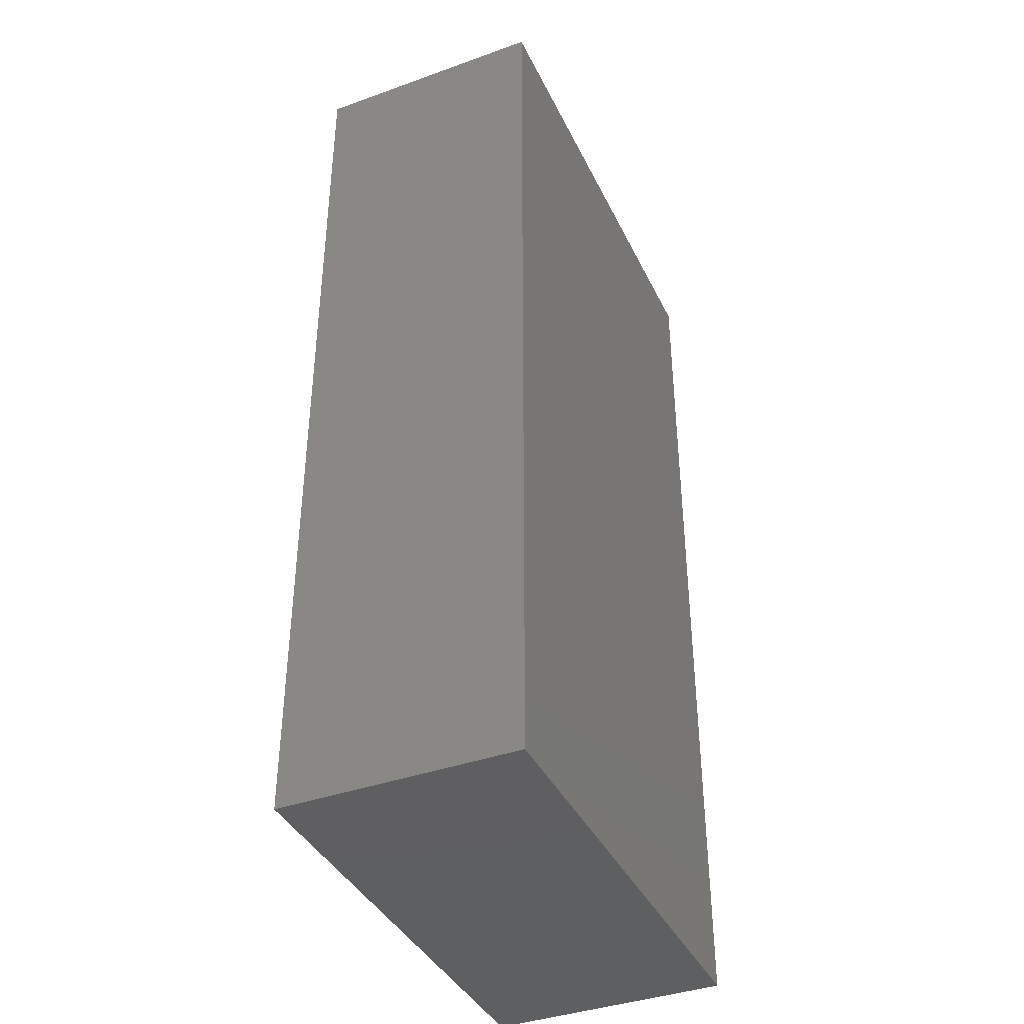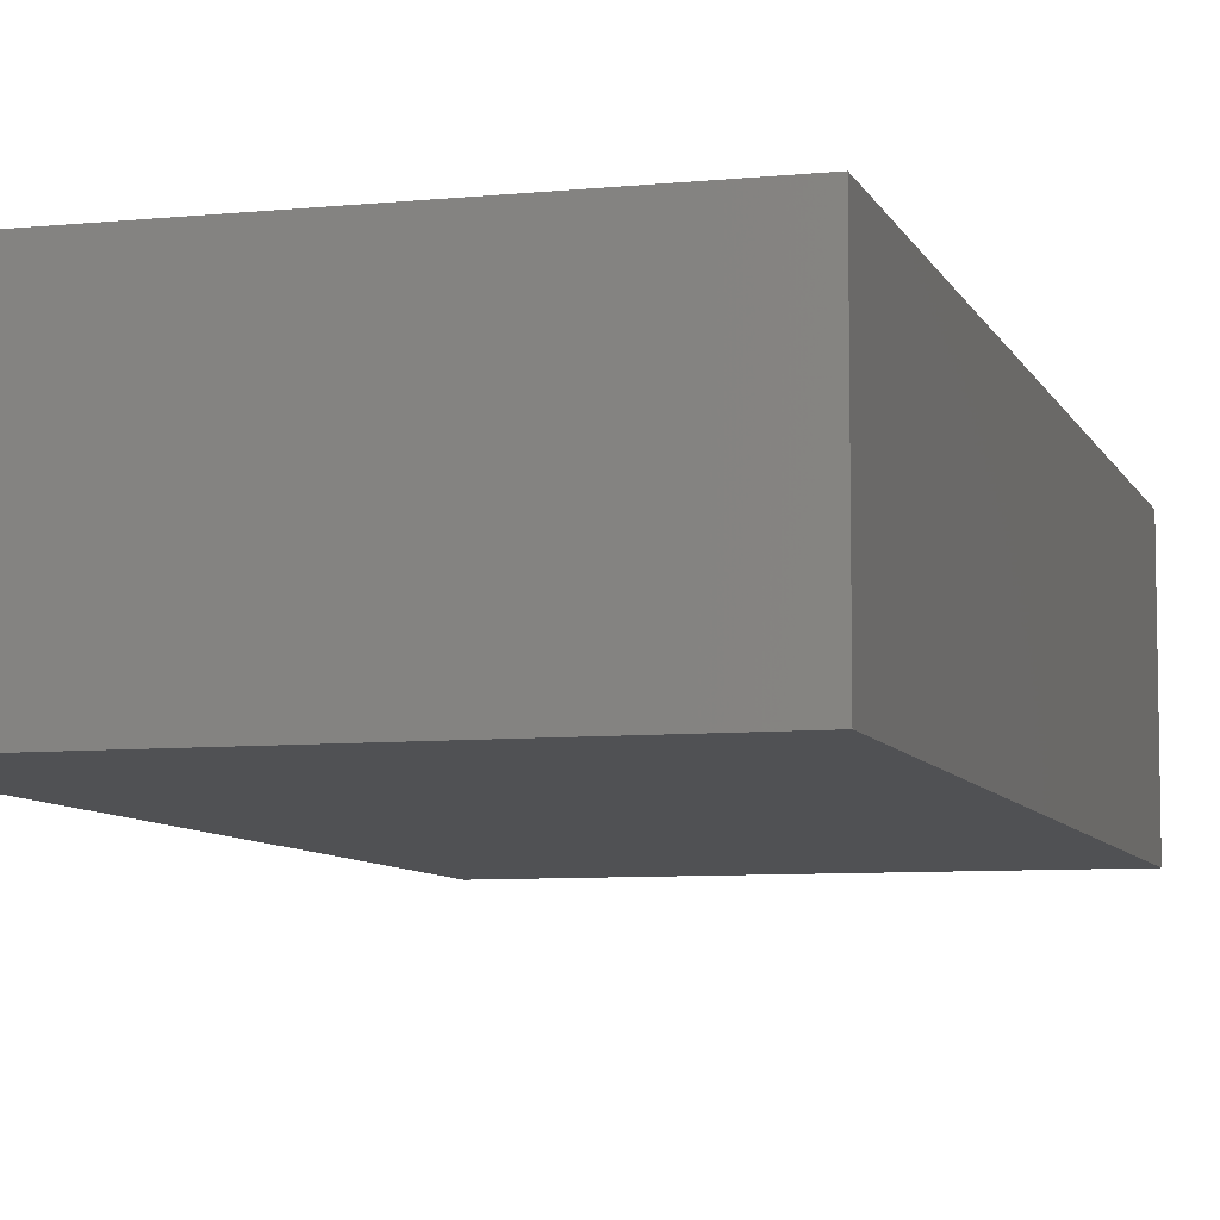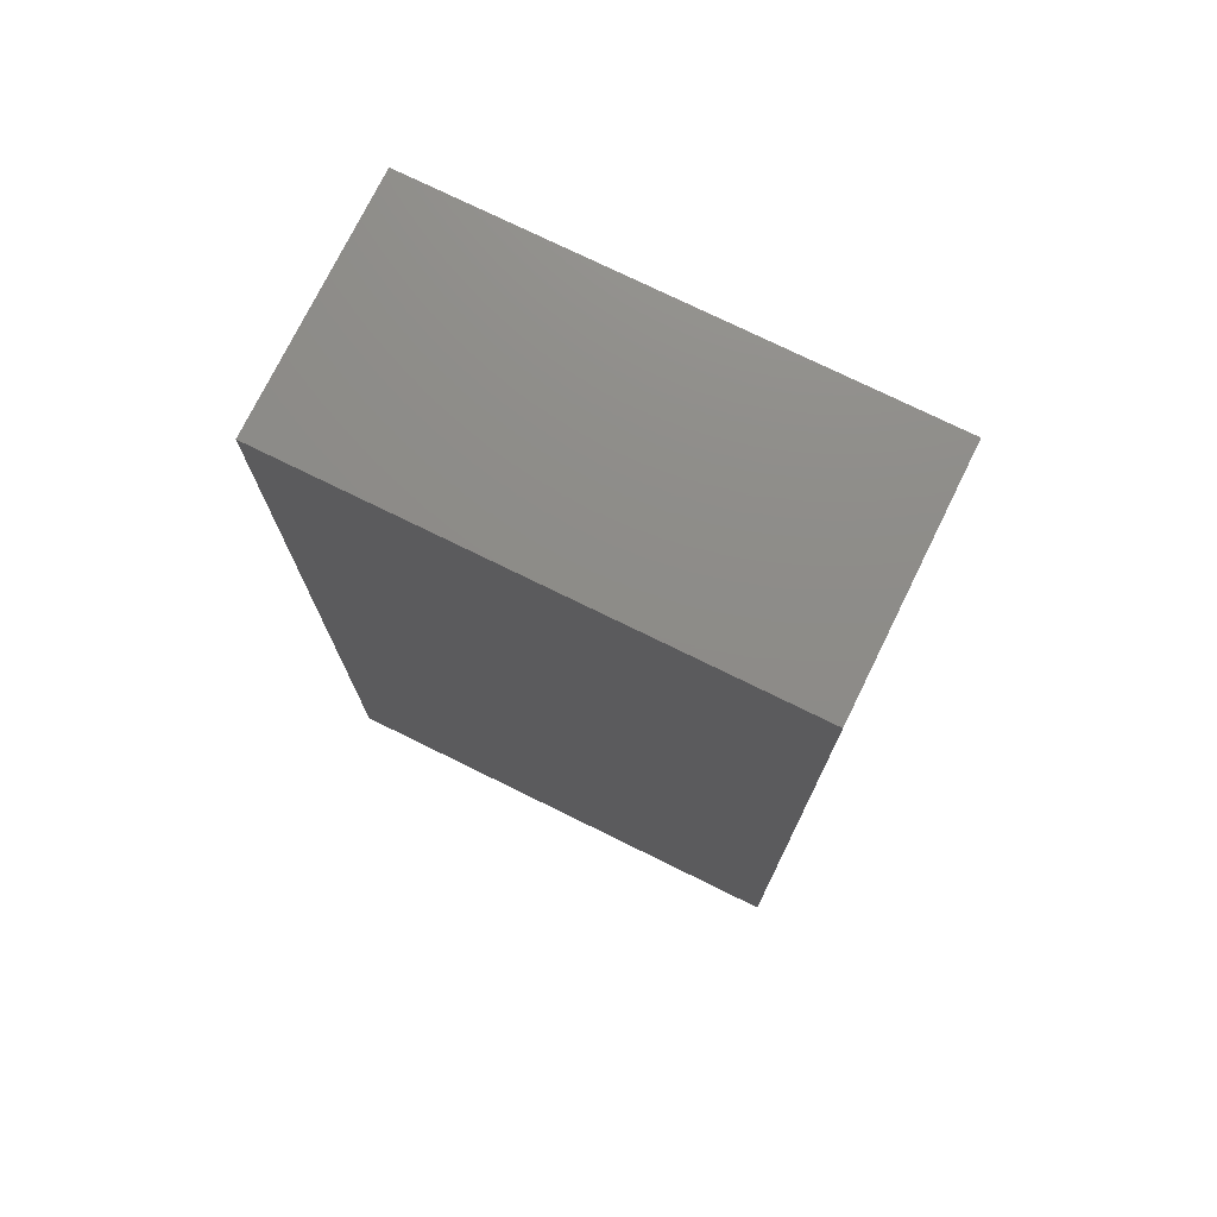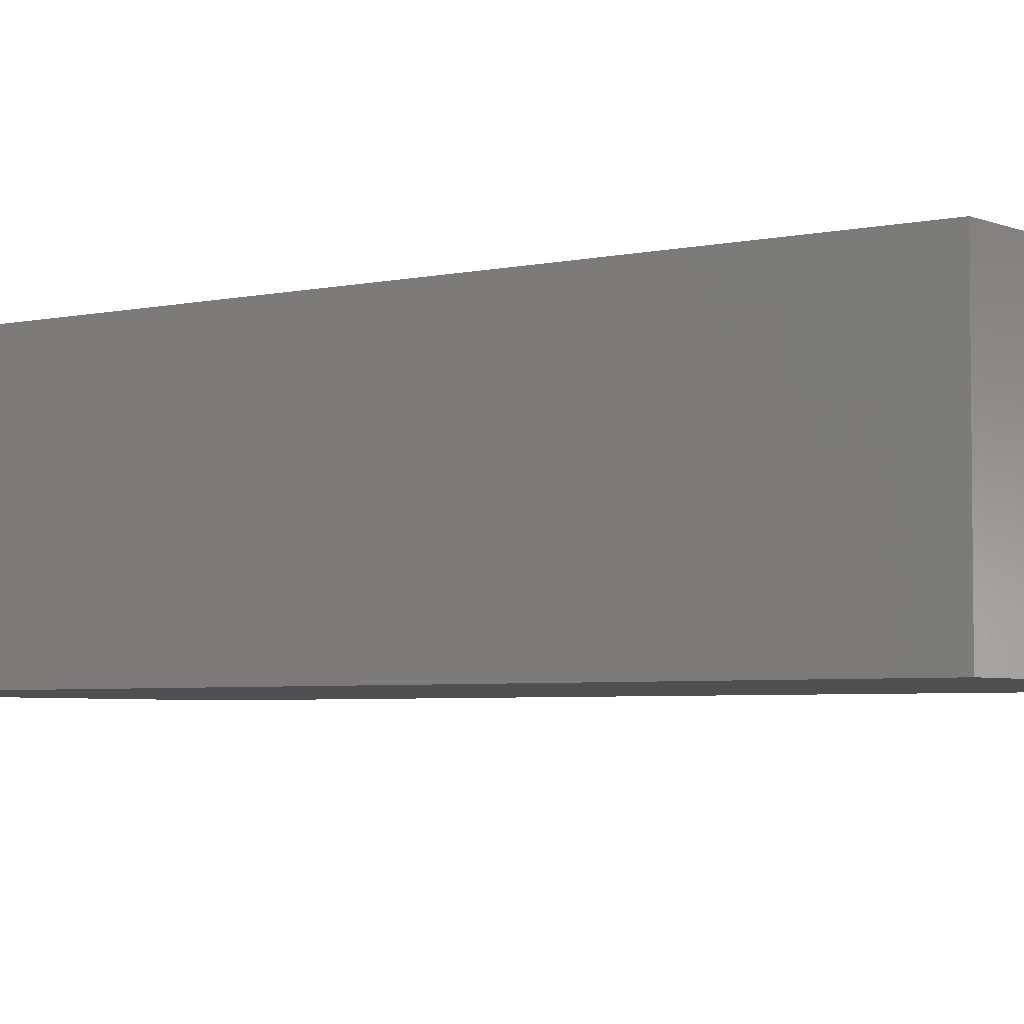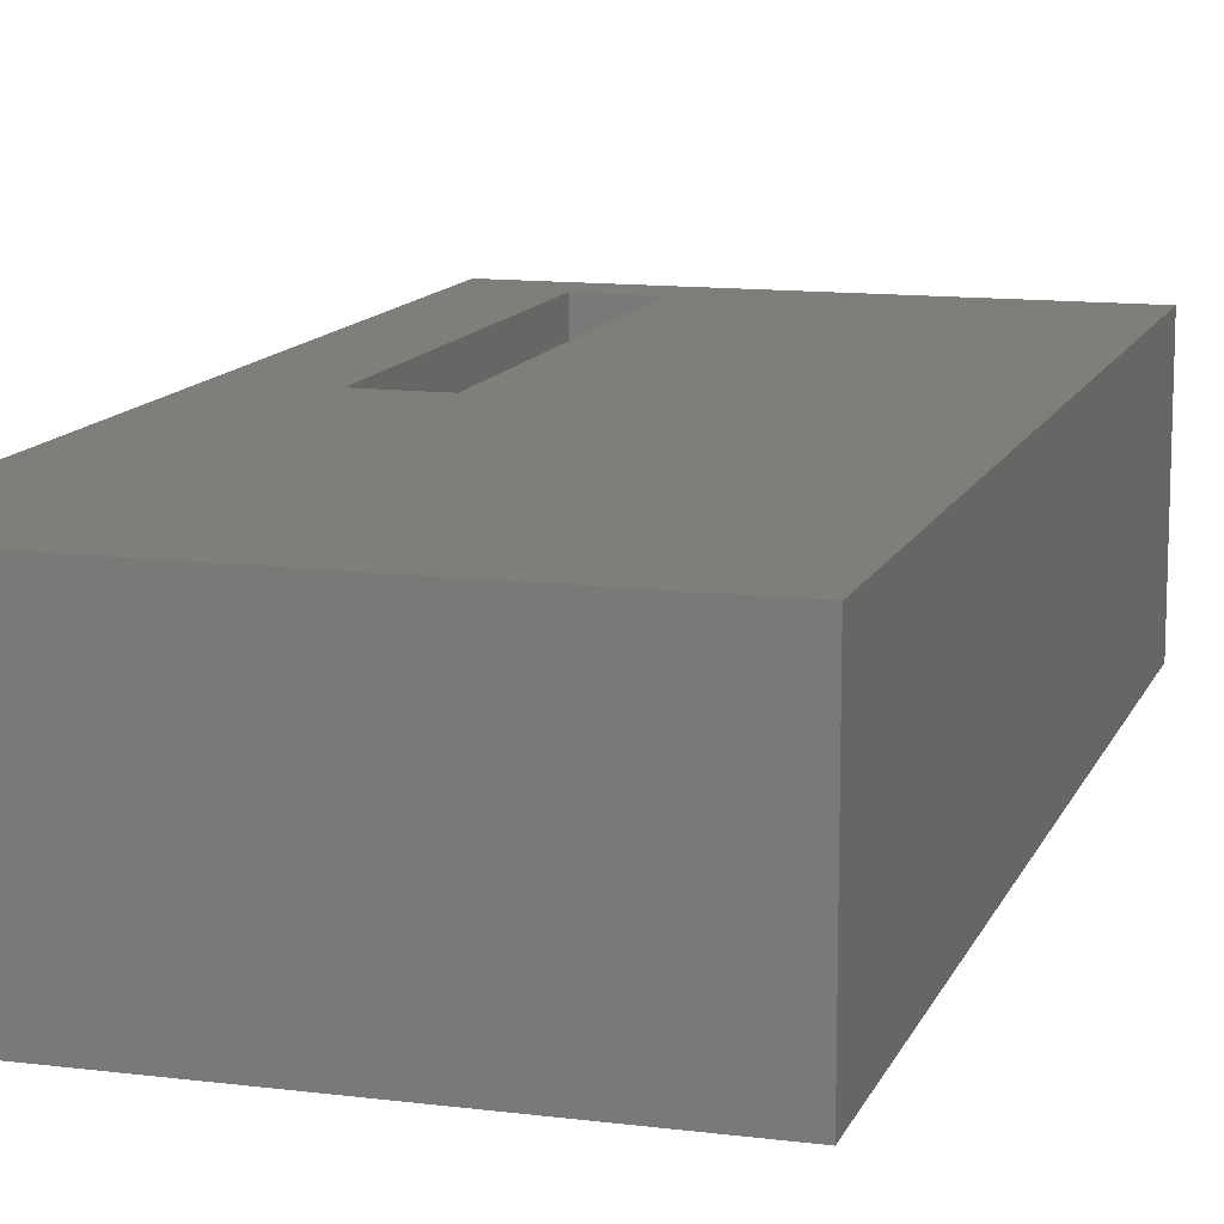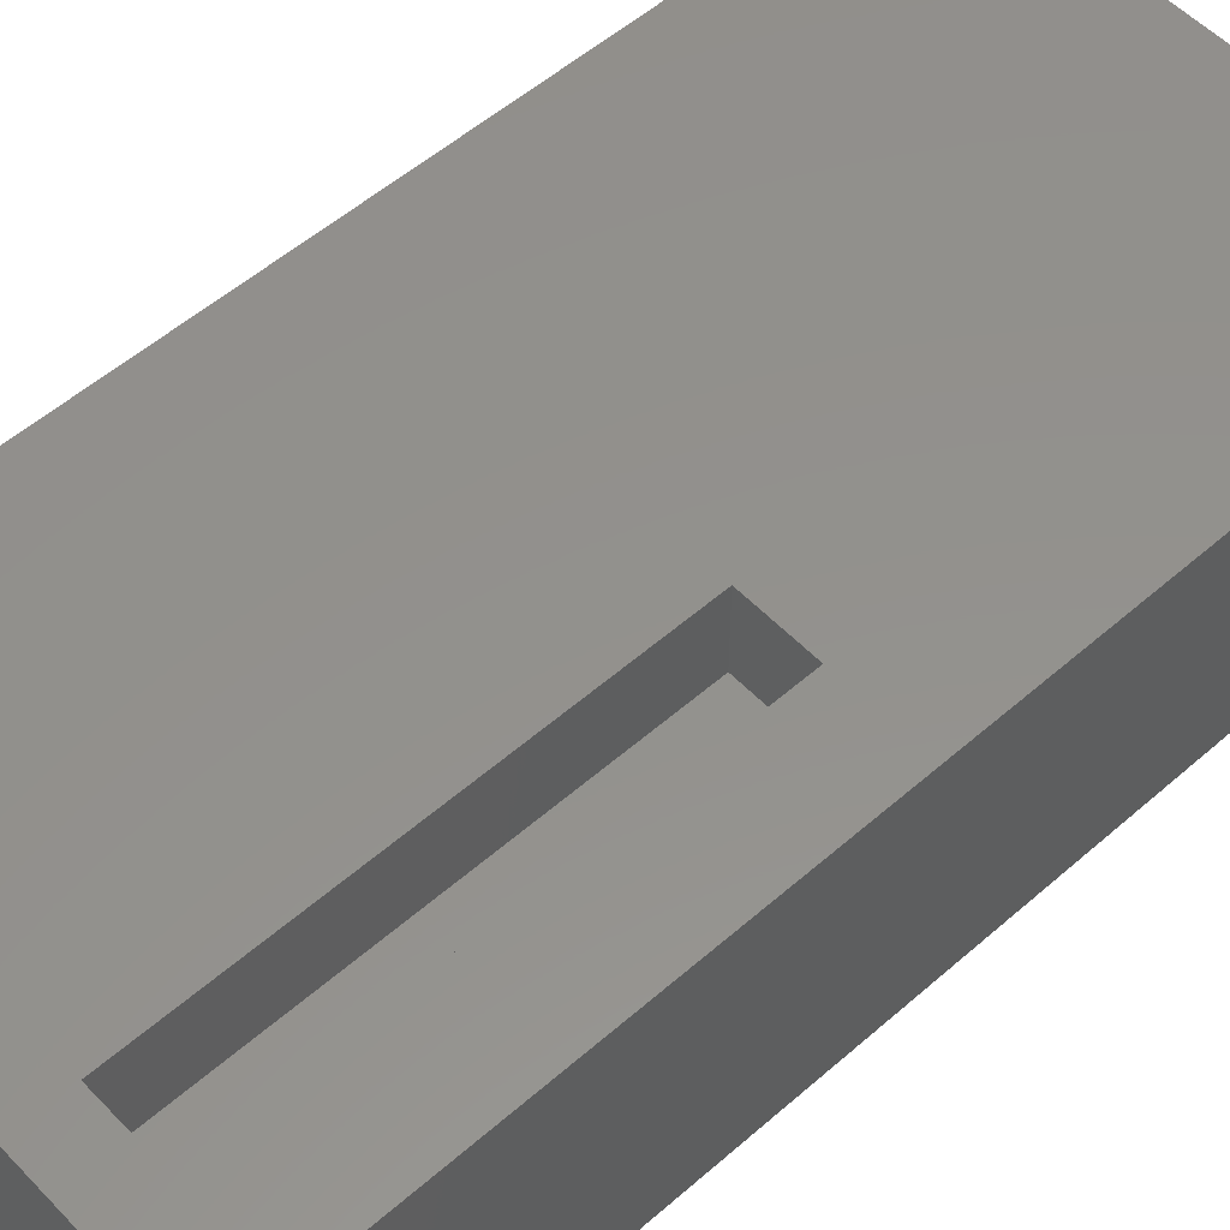
<metadata>
{"format":"stl","ext":"stl","renderer":"f3d","projection":"perspective","resolution":1024,"background":"white","views":[{"elev":-39.5,"azim":114.0,"up":"+Y"},{"elev":-7.5,"azim":-164.1,"up":"+Z"},{"elev":75.1,"azim":-153.8,"up":"+Y"},{"elev":-4.1,"azim":126.9,"up":"+Z"},{"elev":12.3,"azim":-163.5,"up":"+Z"},{"elev":54.6,"azim":47.3,"up":"+Z"}]}
</metadata>
<code>
# stl→obj: 16 verts, 28 faces
v 0.1895 0 0.1875
v 0.1895 0.75 0.1875
v 0.1234 0.375 0.1875
v 0.1234 0.03906 0.1875
v 0.07031 0.03906 0.1875
v -0.1895 0 0.1875
v 0.07031 0.375 0.1875
v -0.1895 0.75 0.1875
v 0.07031 0.375 0.125
v 0.07031 0.03906 0.125
v 0.1234 0.375 0.125
v 0.1234 0.03906 0.125
v -0.1895 0 0
v -0.1895 0.75 0
v 0.1895 0 0
v 0.1895 0.75 0
f 1 2 3
f 1 3 4
f 1 4 5
f 1 5 6
f 3 2 7
f 7 2 8
f 7 8 5
f 5 8 6
f 9 7 10
f 10 7 5
f 3 7 11
f 11 7 9
f 12 4 11
f 11 4 3
f 5 4 10
f 10 4 12
f 10 12 9
f 9 12 11
f 6 8 13
f 13 8 14
f 1 15 2
f 2 15 16
f 13 14 15
f 15 14 16
f 2 16 8
f 8 16 14
f 6 13 1
f 1 13 15

</code>
